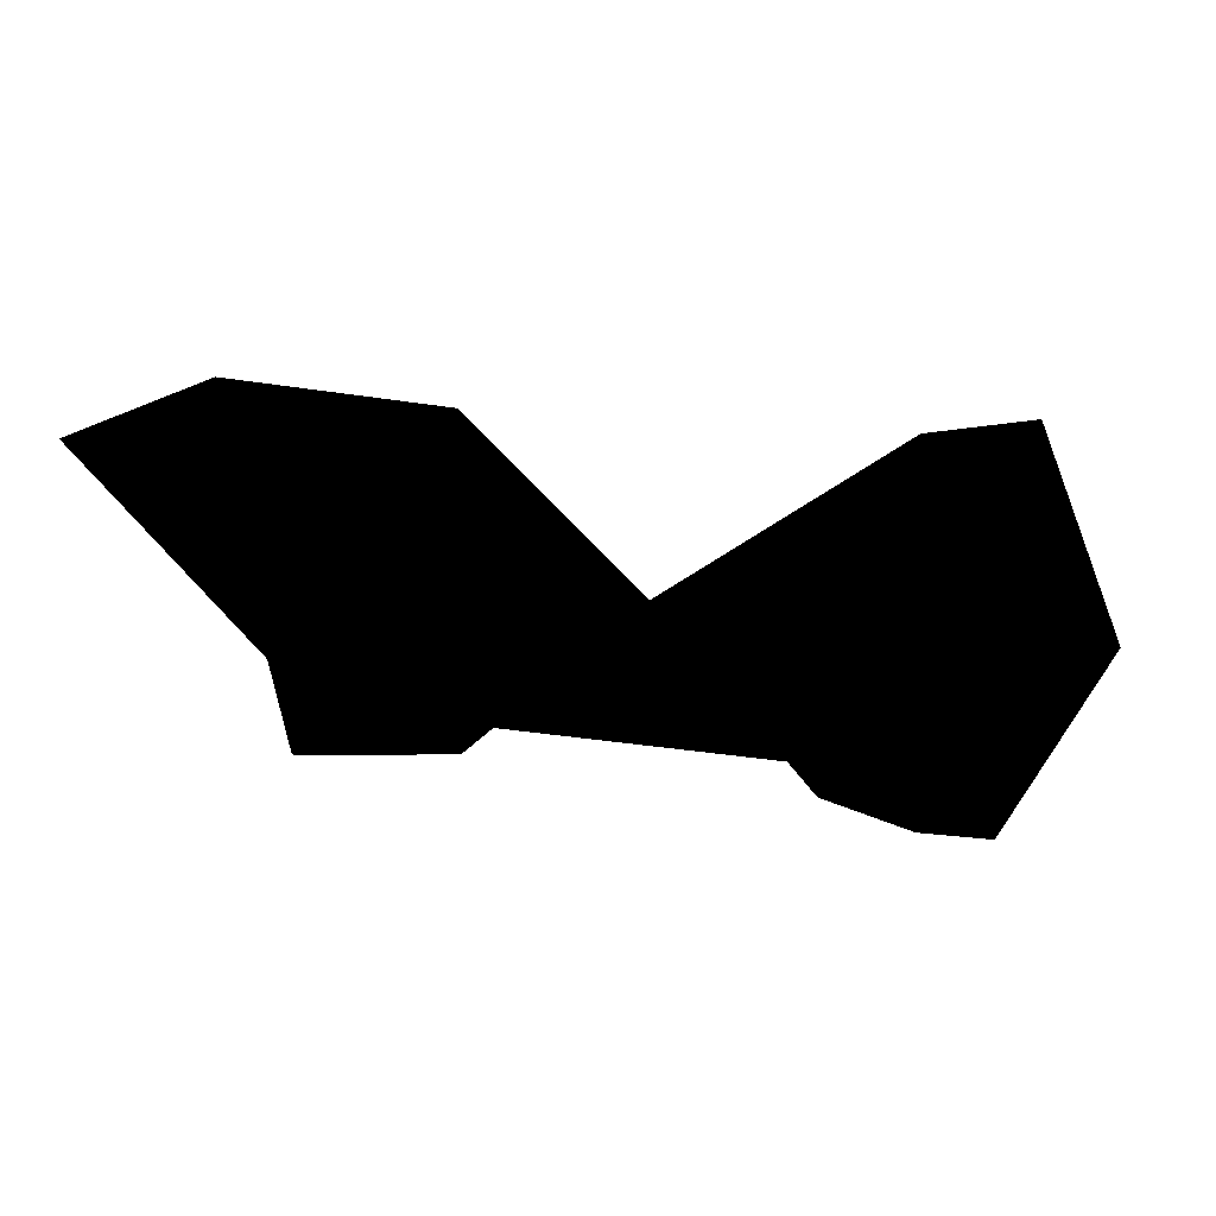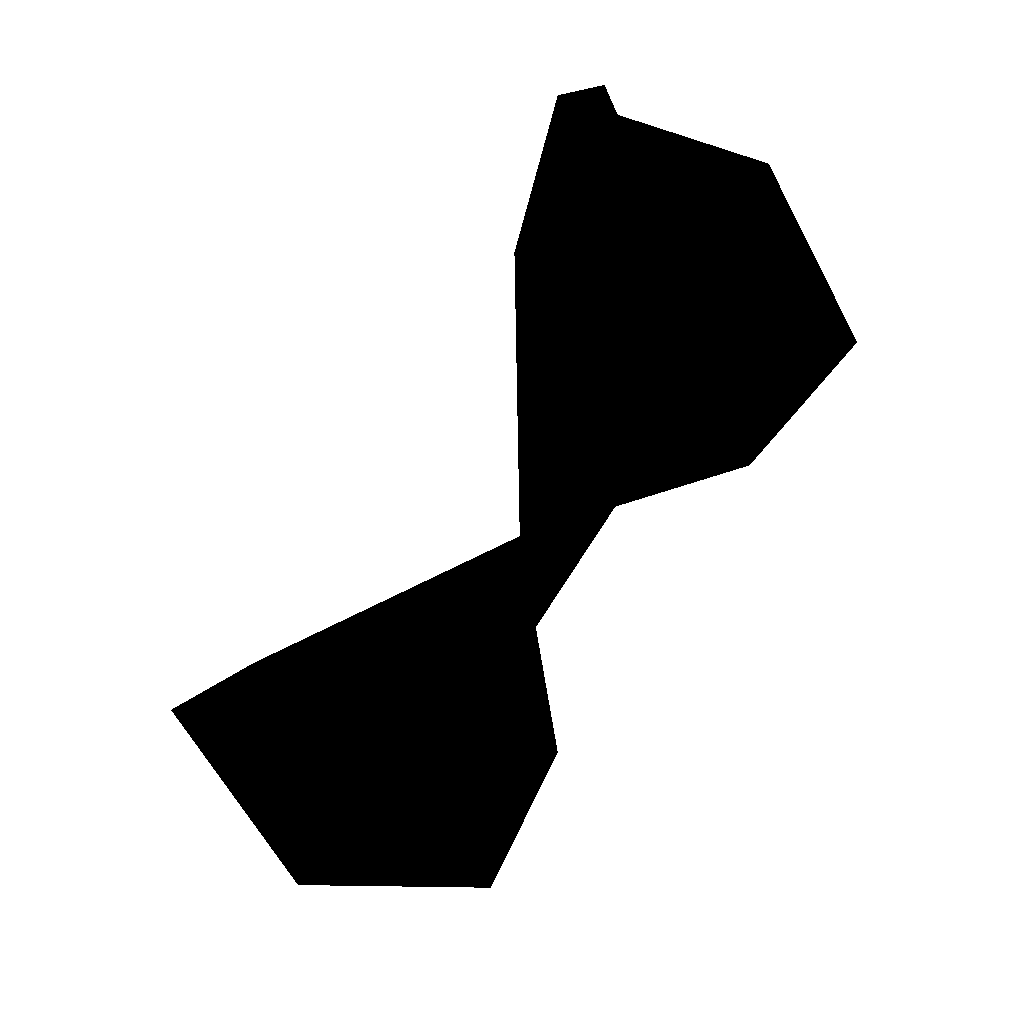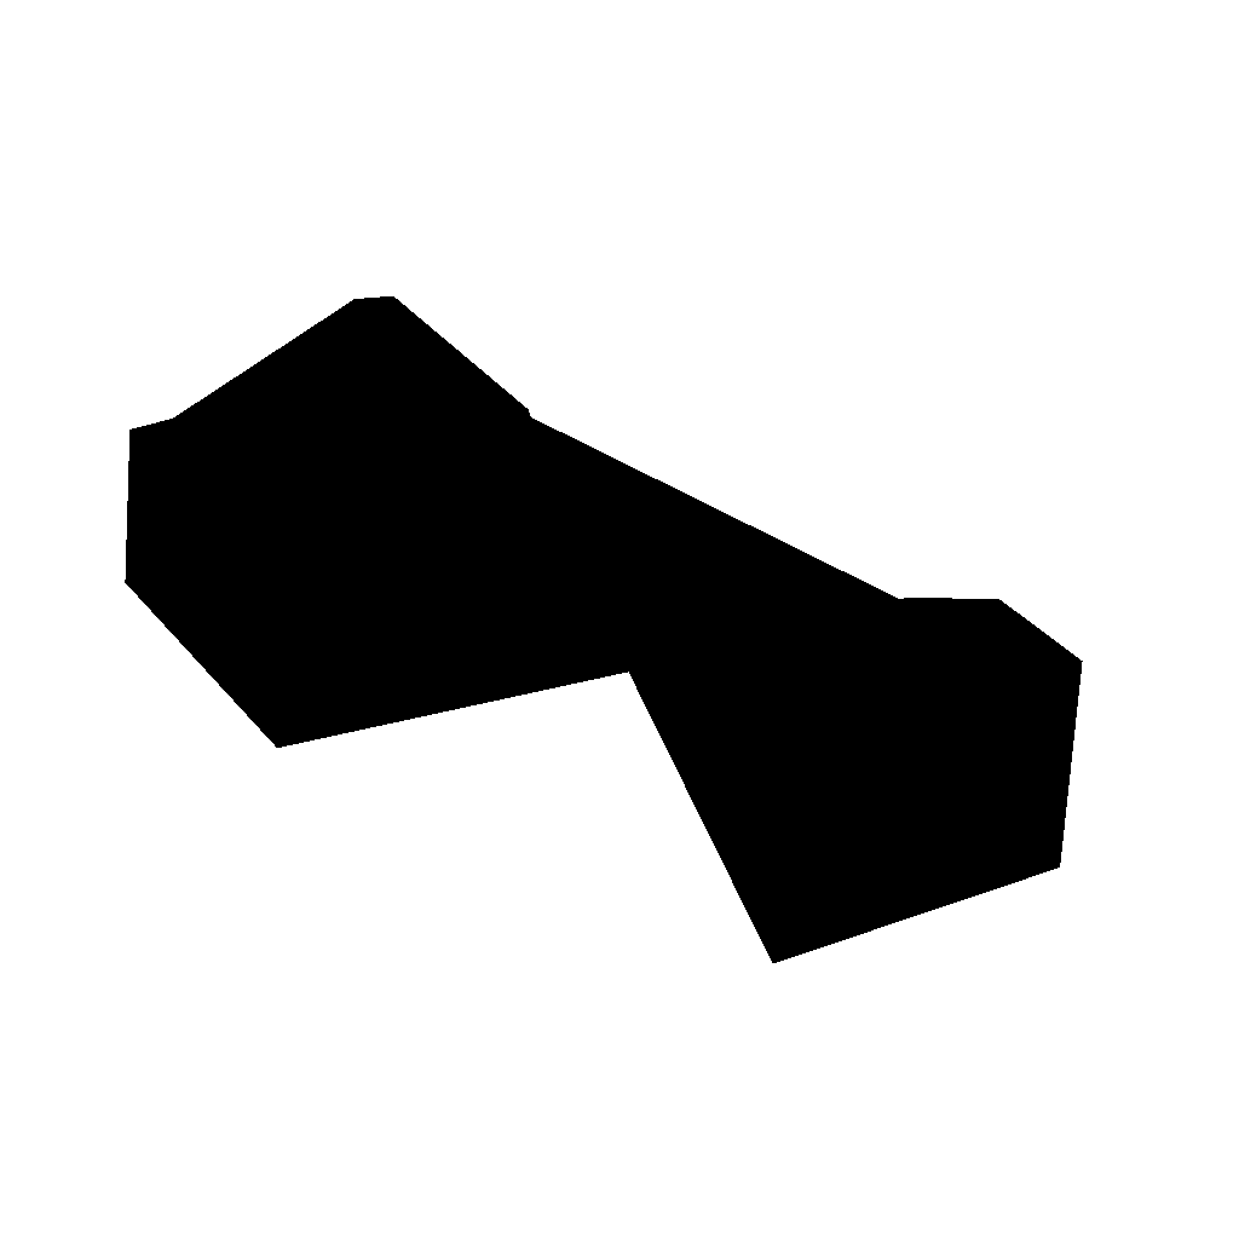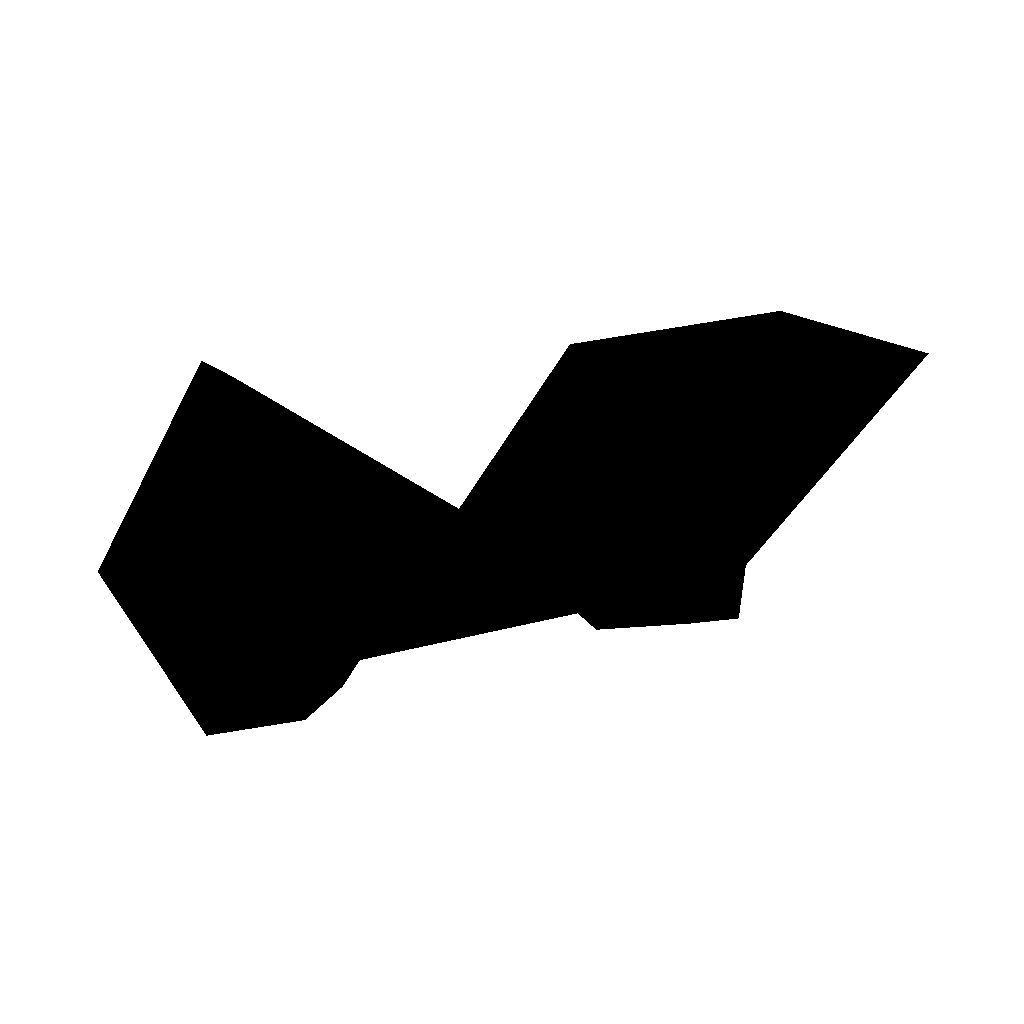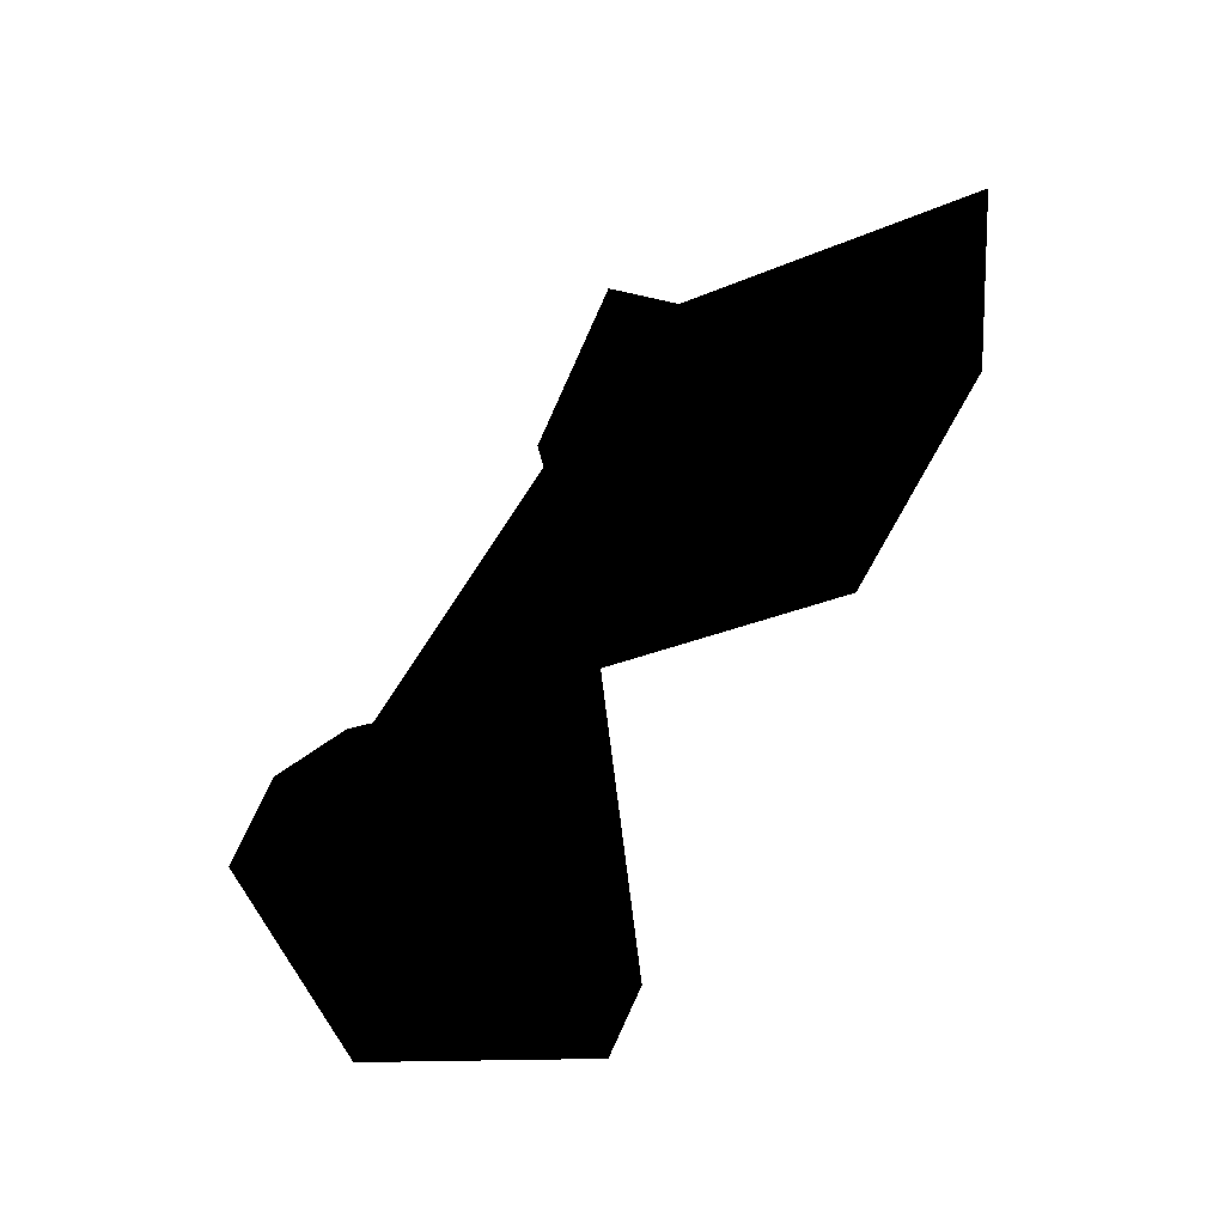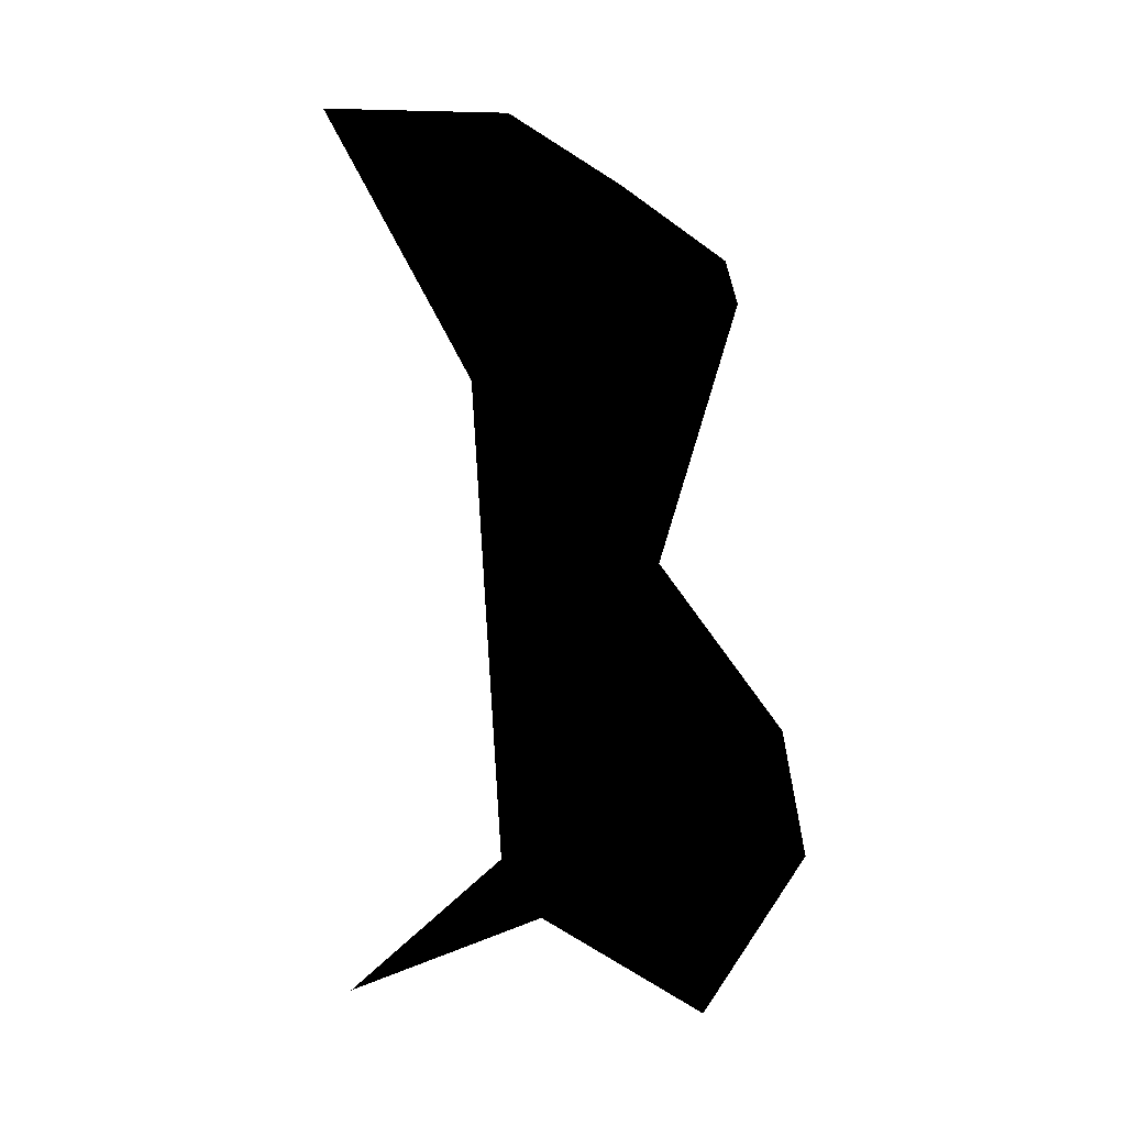
<metadata>
{"format":"obj","ext":"obj","renderer":"f3d","projection":"perspective","resolution":1024,"background":"white","views":[{"elev":12.2,"azim":-156.9,"up":"+Z"},{"elev":-79.9,"azim":57.4,"up":"+Y"},{"elev":-57.1,"azim":150.6,"up":"+Y"},{"elev":11.2,"azim":139.7,"up":"+Z"},{"elev":55.1,"azim":-63.2,"up":"+Y"},{"elev":66.2,"azim":-94.2,"up":"+Z"}]}
</metadata>
<code>
v -20.93 164.9 -49.81
v -0.5425 151.4 -42.81
v -14.54 154 -55.51
v 23.47 162.7 -54.31
v 34.26 151.4 -43.21
v 26.66 153.6 -57.12
v 30.27 160.7 -26.78
v 20.27 164.9 -49.81
v 13.86 154 -55.51
v 33.88 174.8 -29.74
v 18.25 145.2 -30.27
v -24.13 162.7 -54.31
v -27.34 153.7 -57.12
v -30.93 160.7 -26.78
v -34.94 151.4 -43.21
v -18.95 145.2 -30.27
v -23.75 142.7 -44.8
v -34.51 174.9 -29.74
v 23.05 142.6 -44.8
f 1 2 3
f 4 5 6
f 7 4 8
f 8 4 9
f 9 4 6
f 4 7 5
f 8 2 1
f 7 8 10
f 9 2 8
f 11 5 7
f 12 3 13
f 14 12 15
f 12 13 15
f 1 3 12
f 12 14 1
f 15 16 14
f 17 15 13
f 16 15 17
f 1 14 18
f 17 2 16
f 19 2 9
f 2 19 11
f 3 17 13
f 2 17 3
f 5 19 6
f 5 11 19
f 19 9 6

</code>
